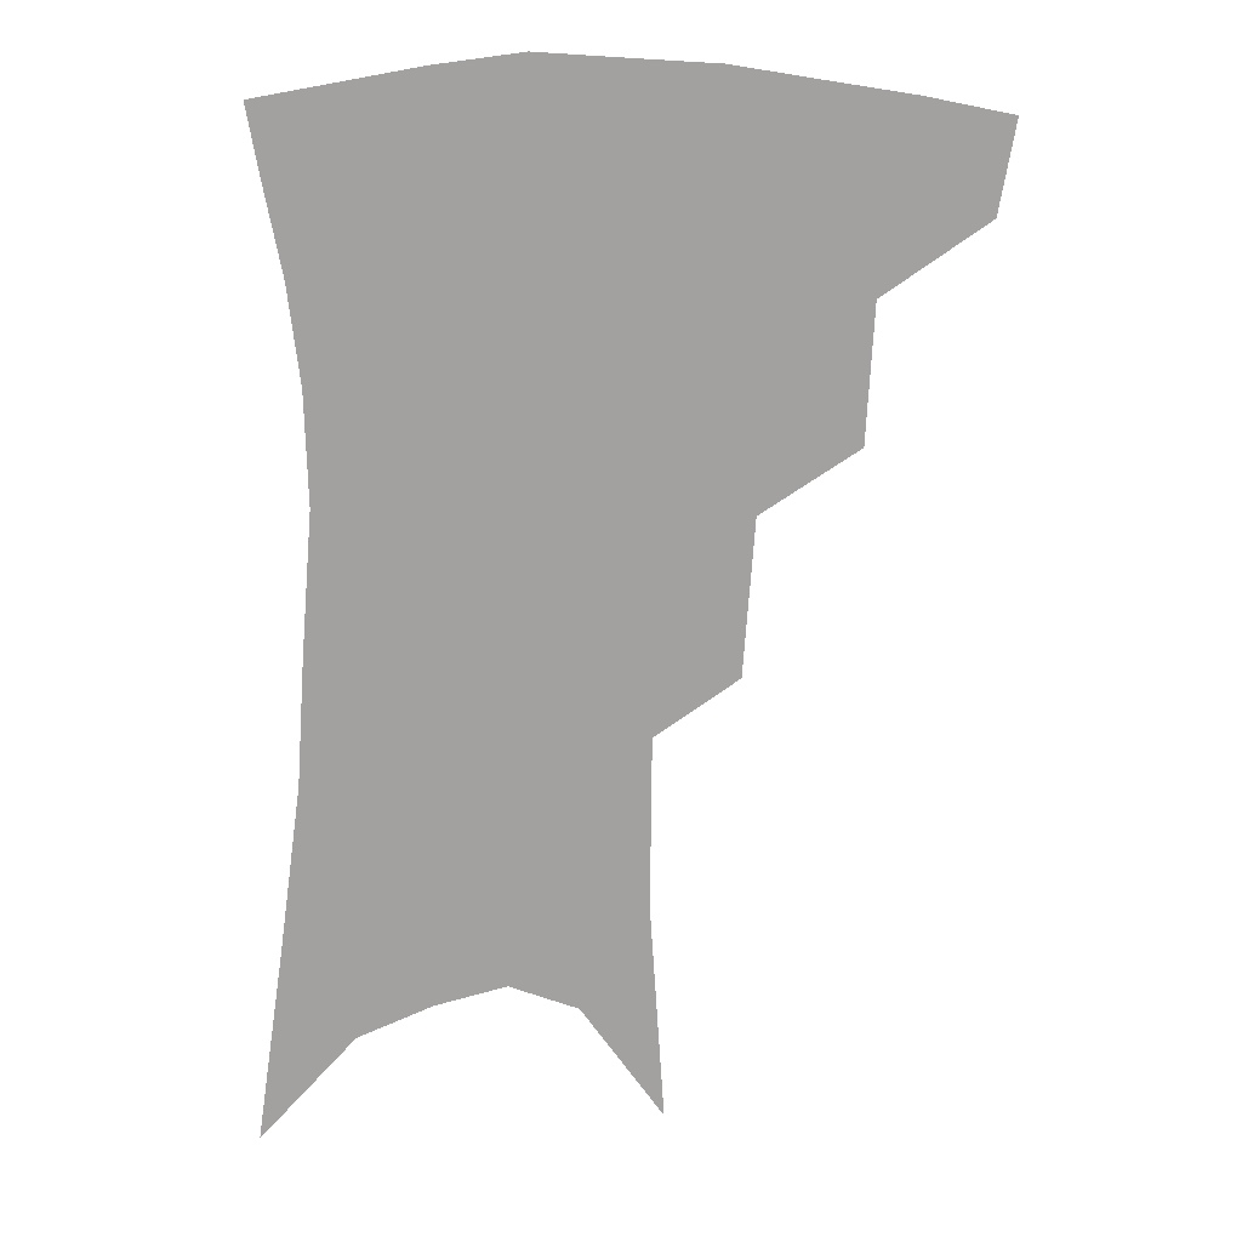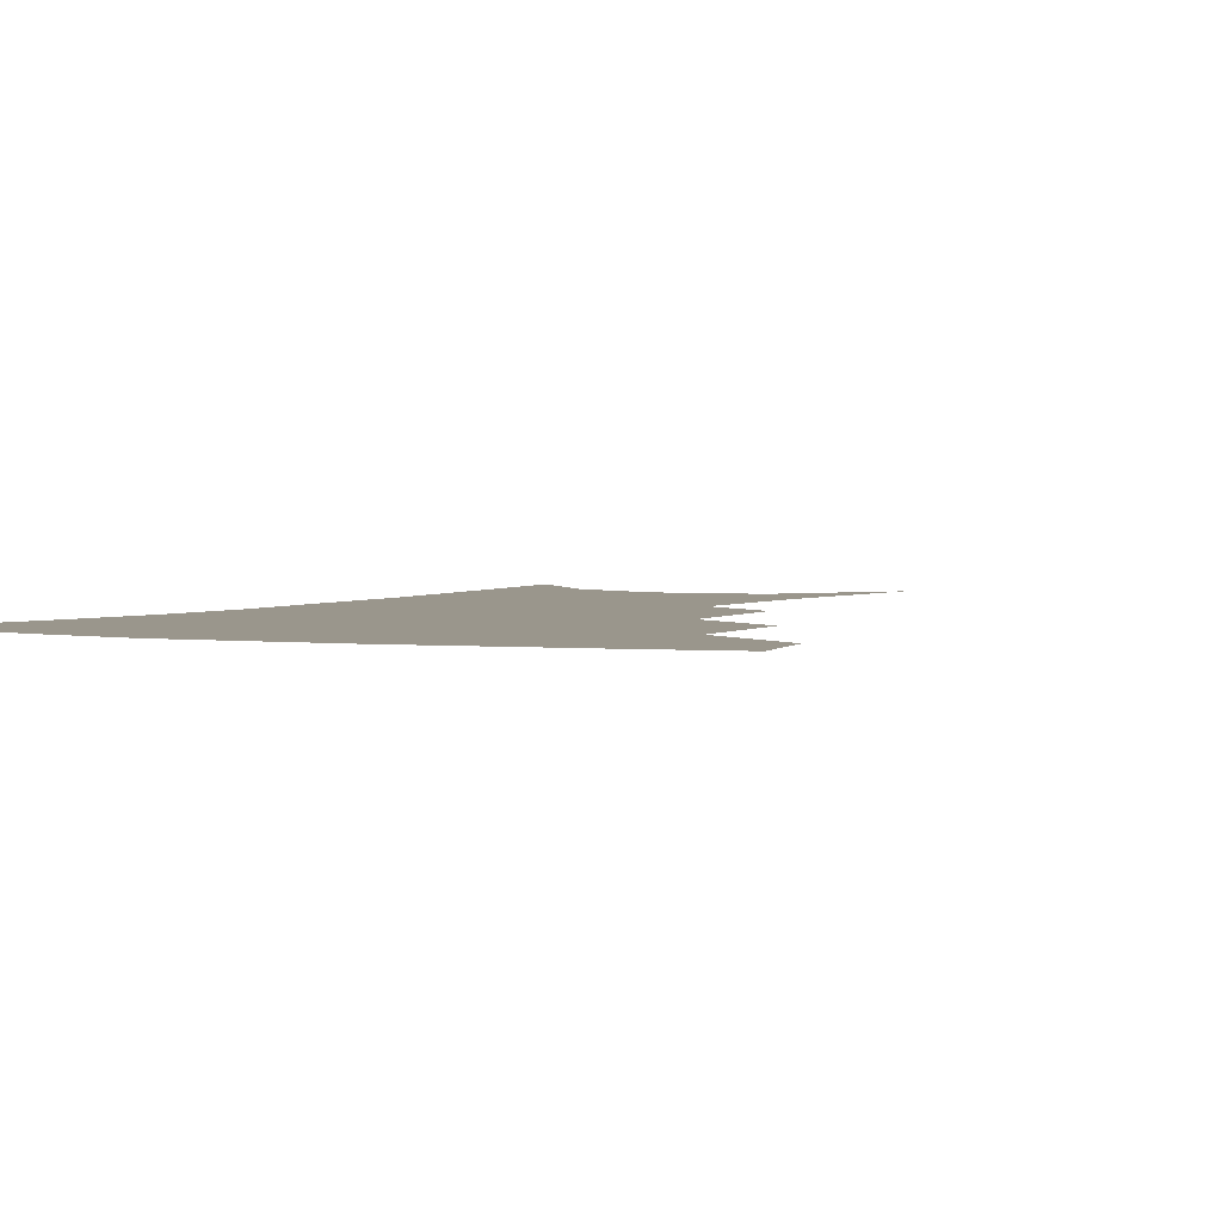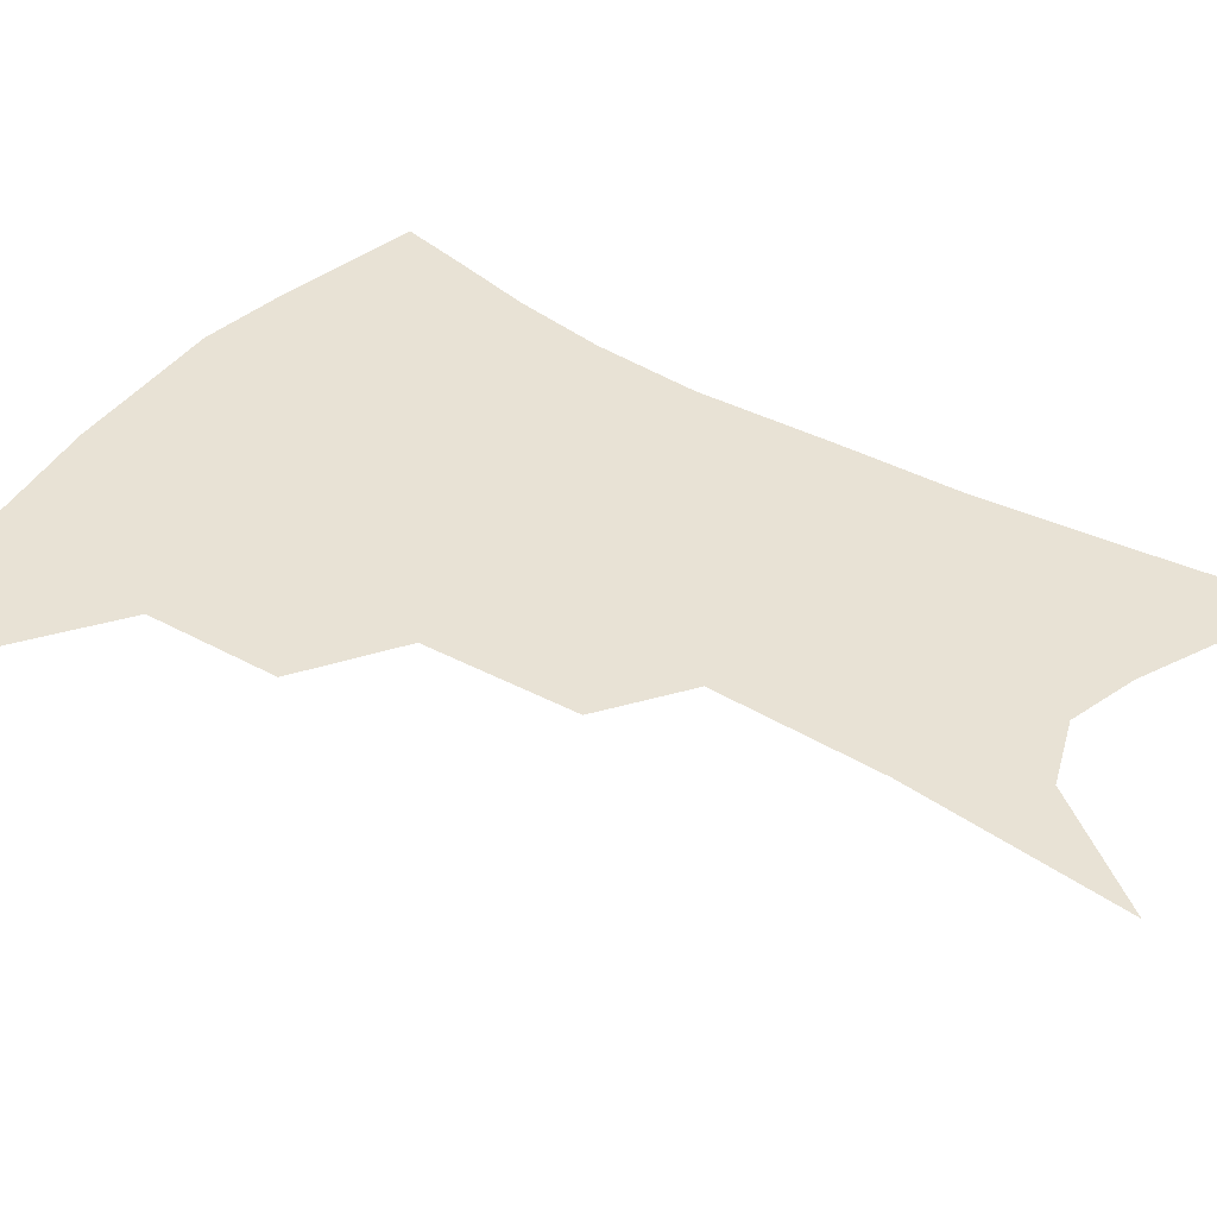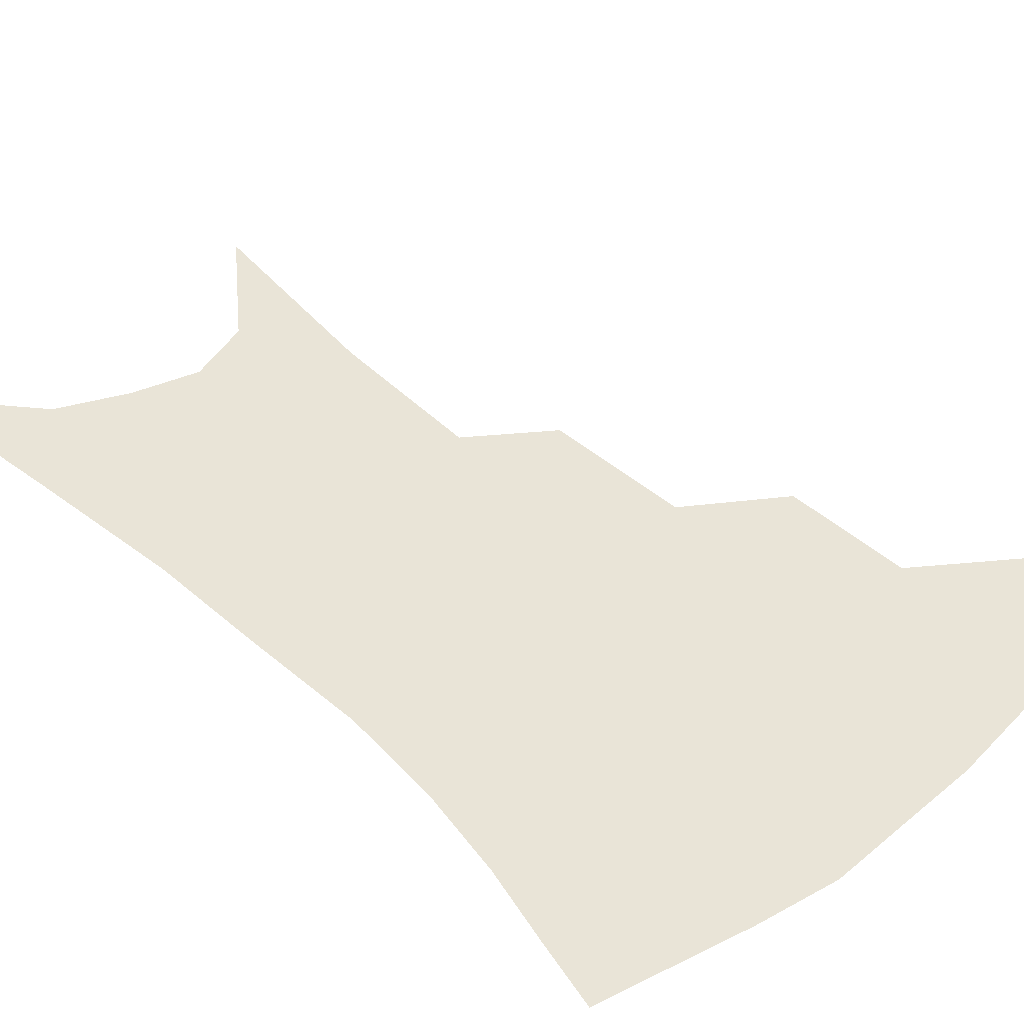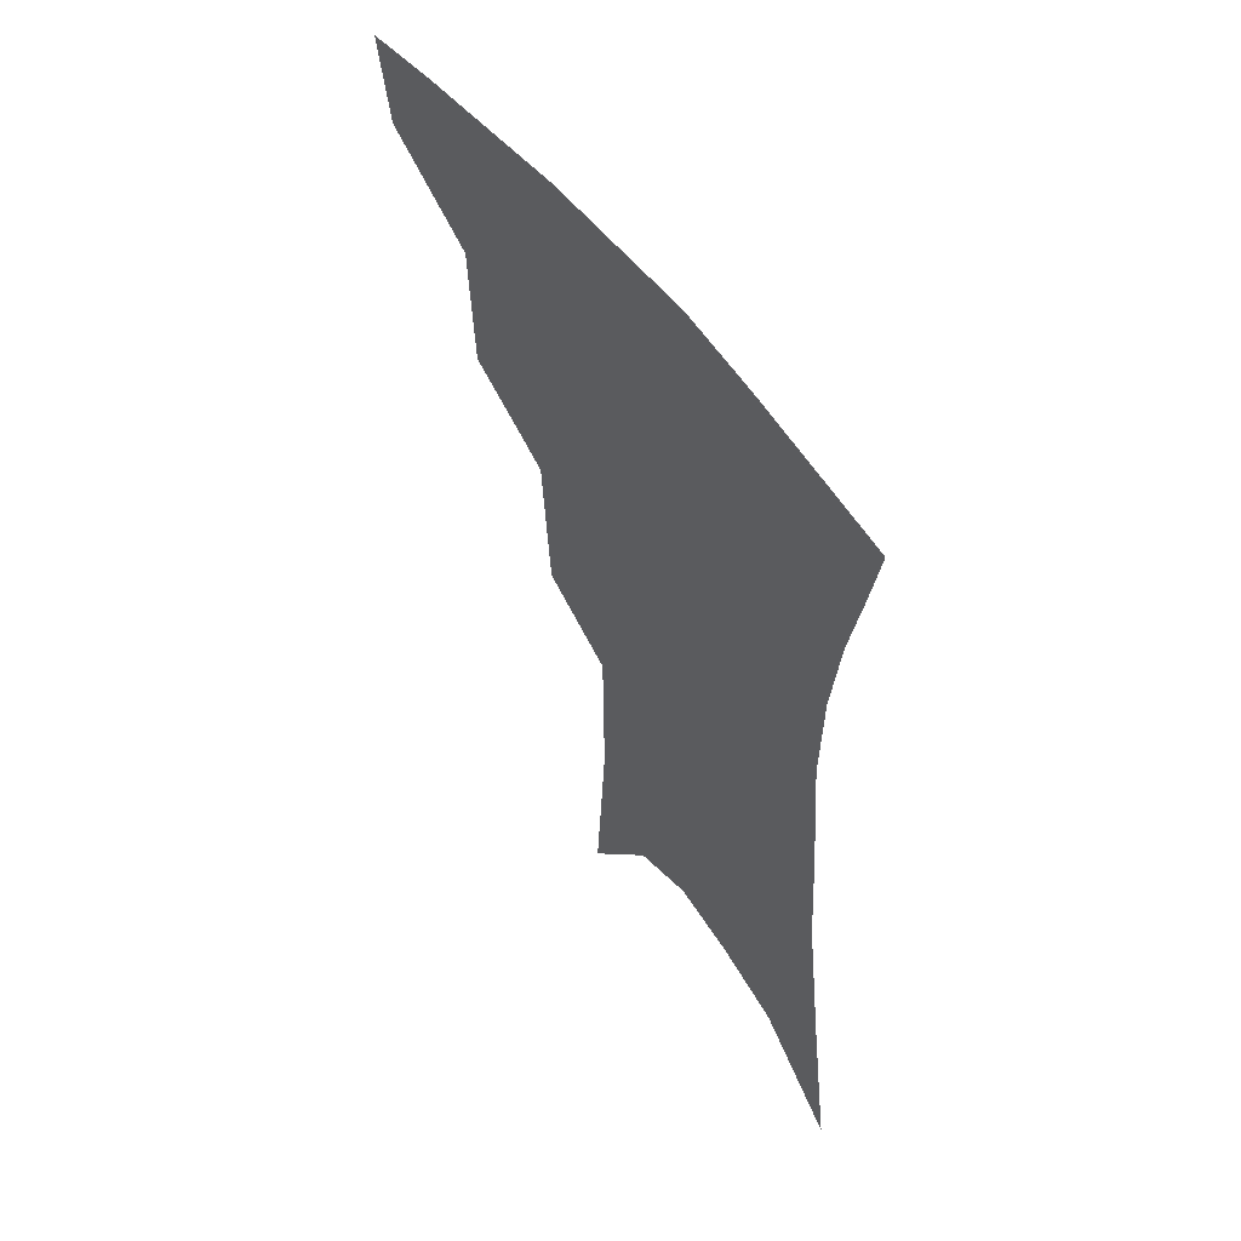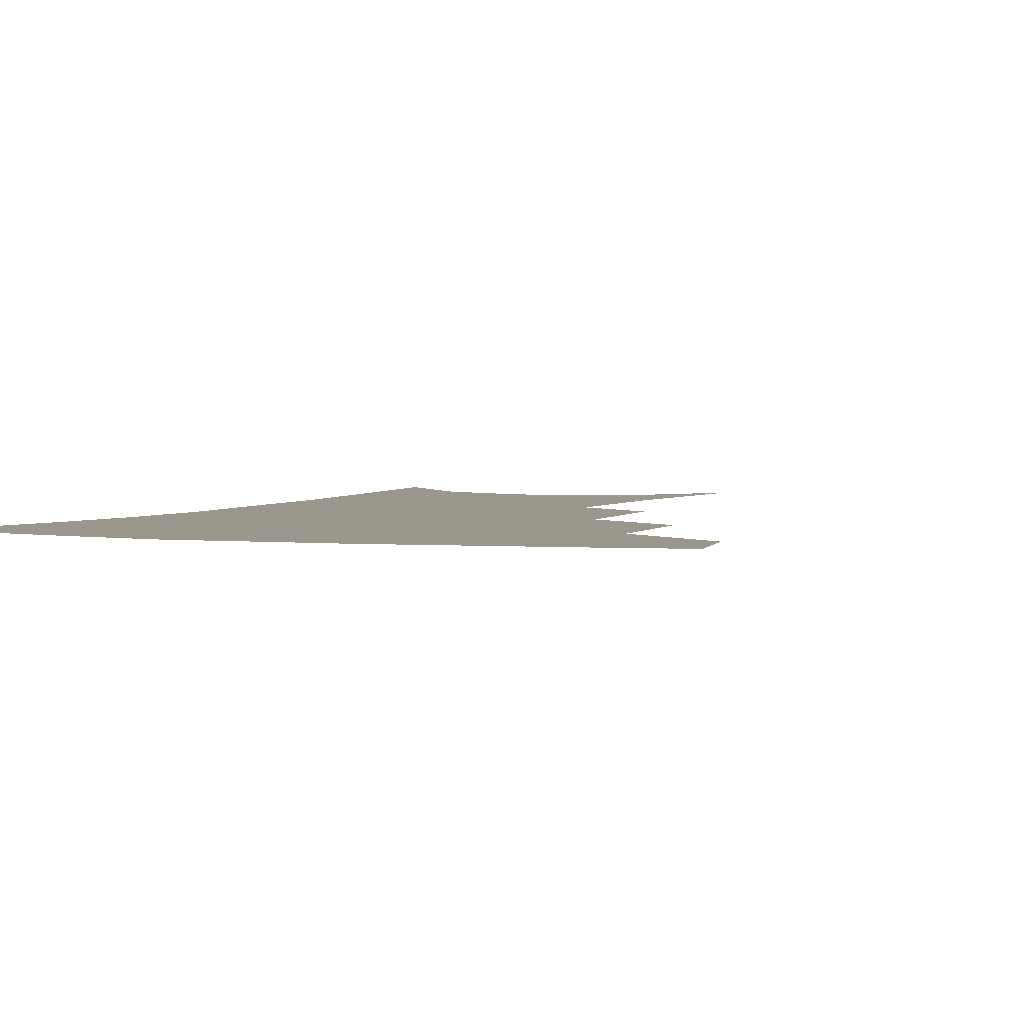
<metadata>
{"format":"obj","ext":"obj","renderer":"f3d","projection":"perspective","resolution":1024,"background":"white","views":[{"elev":18.2,"azim":174.1,"up":"+Y"},{"elev":2.5,"azim":-151.8,"up":"+Z"},{"elev":40.9,"azim":-53.1,"up":"+Z"},{"elev":43.3,"azim":139.8,"up":"+Z"},{"elev":56.5,"azim":54.2,"up":"+Y"},{"elev":2.8,"azim":-156.5,"up":"+Z"}]}
</metadata>
<code>
v 476.6 348.3 0
v 471.9 374.7 0
v 509.6 288 0
v 507.5 327.7 0
v 502.6 354.4 0
v 497.3 380.1 0
v 541.5 224.3 0
v 538.2 269.9 0
v 534.7 306.5 0
v 531.6 334.8 0
v 527.4 359.2 0
v 523 384.4 0
v 562 92.19 0
v 566.4 157.3 0
v 565.9 207.9 0
v 561.4 244.1 0
v 558.8 283.1 0
v 557.3 315 0
v 555.1 339.4 0
v 551.8 363 0
v 548 388.6 0
v 586.2 127.2 0
v 586.3 178.7 0
v 583.7 220.2 0
v 580.8 256.9 0
v 579.1 290.4 0
v 578.8 319.7 0
v 578 342.4 0
v 576.8 364.8 0
v 573.4 390.4 0
v 606.3 135.2 0
v 604.4 180.1 0
v 601.3 227 0
v 599.4 262.8 0
v 598.8 293.8 0
v 599.2 320.6 0
v 599.9 343.7 0
v 600.1 365.7 0
v 597.6 392.2 0
v 627.1 130.2 0
v 622.6 183.6 0
v 619 228 0
v 617.6 262.5 0
v 617.6 293.8 0
v 618.9 320.3 0
v 620.9 342.9 0
v 623.1 364.8 0
v 622.8 389.1 0
v 648.9 121.4 0
v 642.5 175.5 0
v 638.2 219.7 0
v 636.8 254.1 0
v 636.3 287.4 0
v 637.8 317.2 0
v 641.1 341.2 0
v 644.6 363 0
v 647 384.9 0
v 677 91.38 0
v 668.7 148.9 0
v 662 197.7 0
v 659.5 234.4 0
v 656.1 275.2 0
v 657 307.3 0
v 660.3 335.6 0
v 665 359.8 0
v 668.7 381.2 0
v 721 391 0
f 4 5 1
f 1 5 2
f 5 6 2
f 8 9 3
f 3 9 4
f 9 10 4
f 4 10 5
f 10 11 5
f 5 11 6
f 11 12 6
f 15 16 7
f 7 16 8
f 16 17 8
f 8 17 9
f 17 18 9
f 9 18 10
f 18 19 10
f 10 19 11
f 19 20 11
f 11 20 12
f 20 21 12
f 13 22 14
f 22 23 14
f 14 23 15
f 23 24 15
f 15 24 16
f 24 25 16
f 16 25 17
f 25 26 17
f 17 26 18
f 26 27 18
f 18 27 19
f 27 28 19
f 19 28 20
f 28 29 20
f 20 29 21
f 29 30 21
f 22 31 23
f 31 32 23
f 23 32 24
f 32 33 24
f 24 33 25
f 33 34 25
f 25 34 26
f 34 35 26
f 26 35 27
f 35 36 27
f 27 36 28
f 36 37 28
f 28 37 29
f 37 38 29
f 29 38 30
f 38 39 30
f 31 40 32
f 40 41 32
f 32 41 33
f 41 42 33
f 33 42 34
f 42 43 34
f 34 43 35
f 43 44 35
f 35 44 36
f 44 45 36
f 36 45 37
f 45 46 37
f 37 46 38
f 46 47 38
f 38 47 39
f 47 48 39
f 40 49 41
f 49 50 41
f 41 50 42
f 50 51 42
f 42 51 43
f 51 52 43
f 43 52 44
f 52 53 44
f 44 53 45
f 53 54 45
f 45 54 46
f 54 55 46
f 46 55 47
f 55 56 47
f 47 56 48
f 56 57 48
f 49 58 50
f 58 59 50
f 50 59 51
f 59 60 51
f 51 60 52
f 60 61 52
f 52 61 53
f 61 62 53
f 53 62 54
f 62 63 54
f 54 63 55
f 63 64 55
f 55 64 56
f 64 65 56
f 56 65 57
f 65 66 57

</code>
